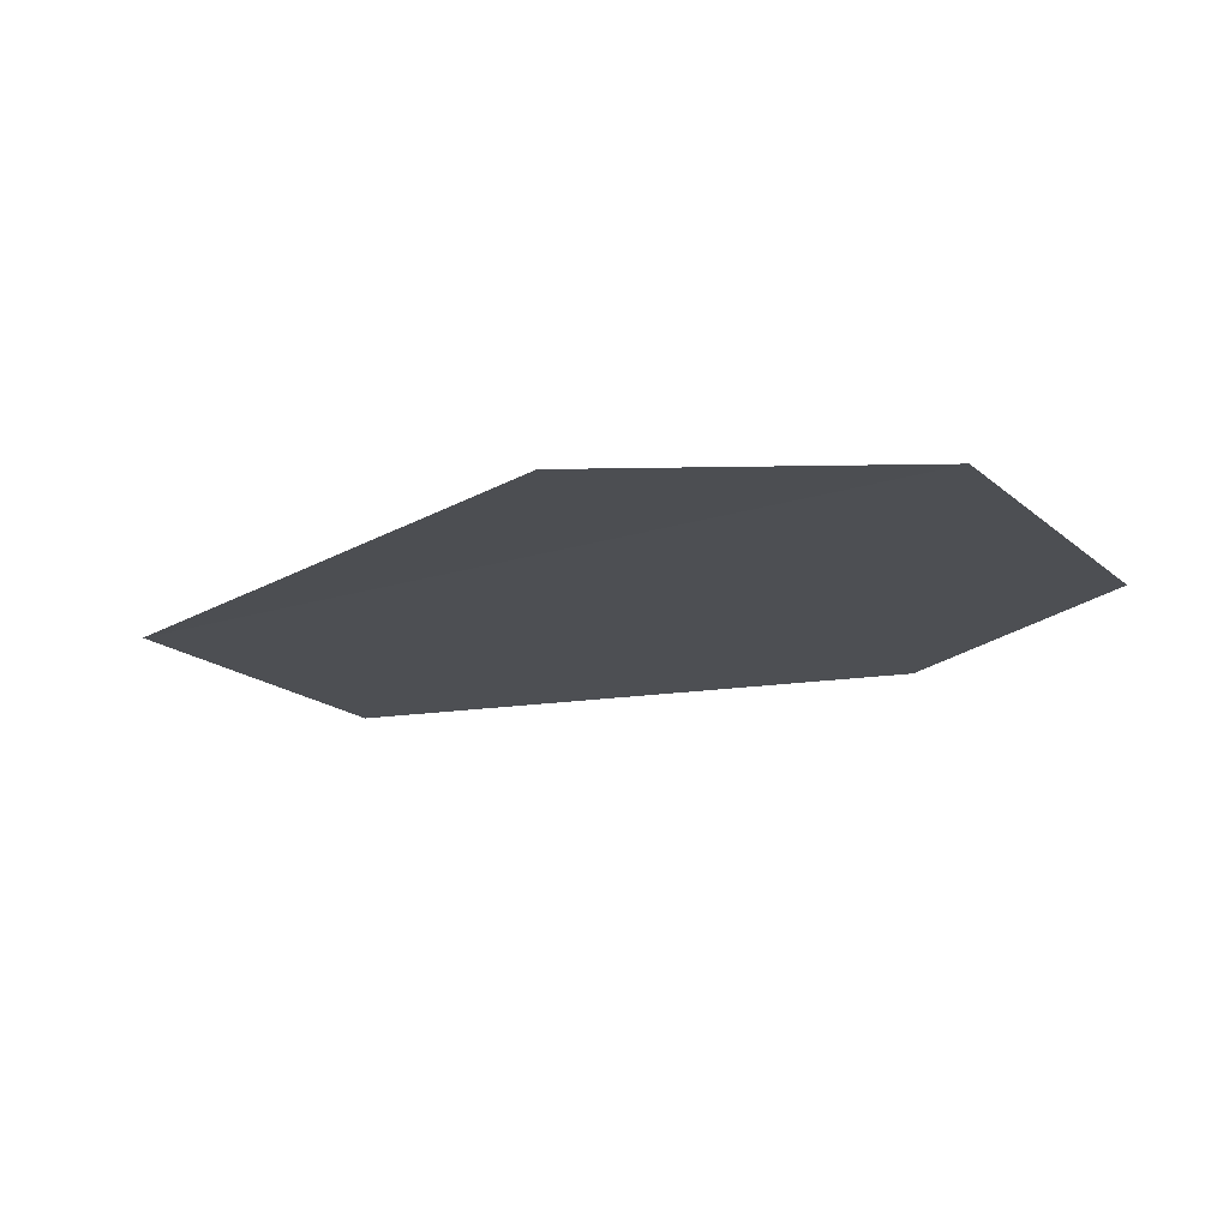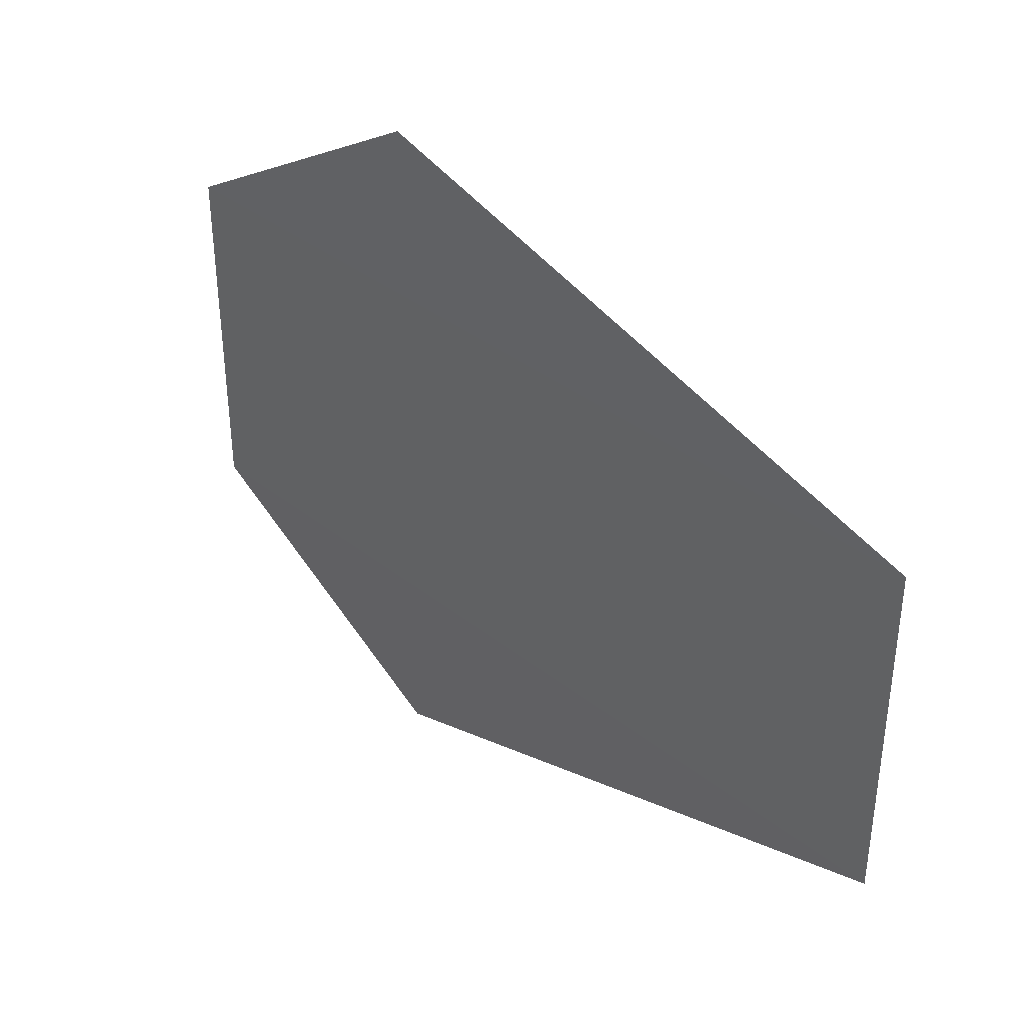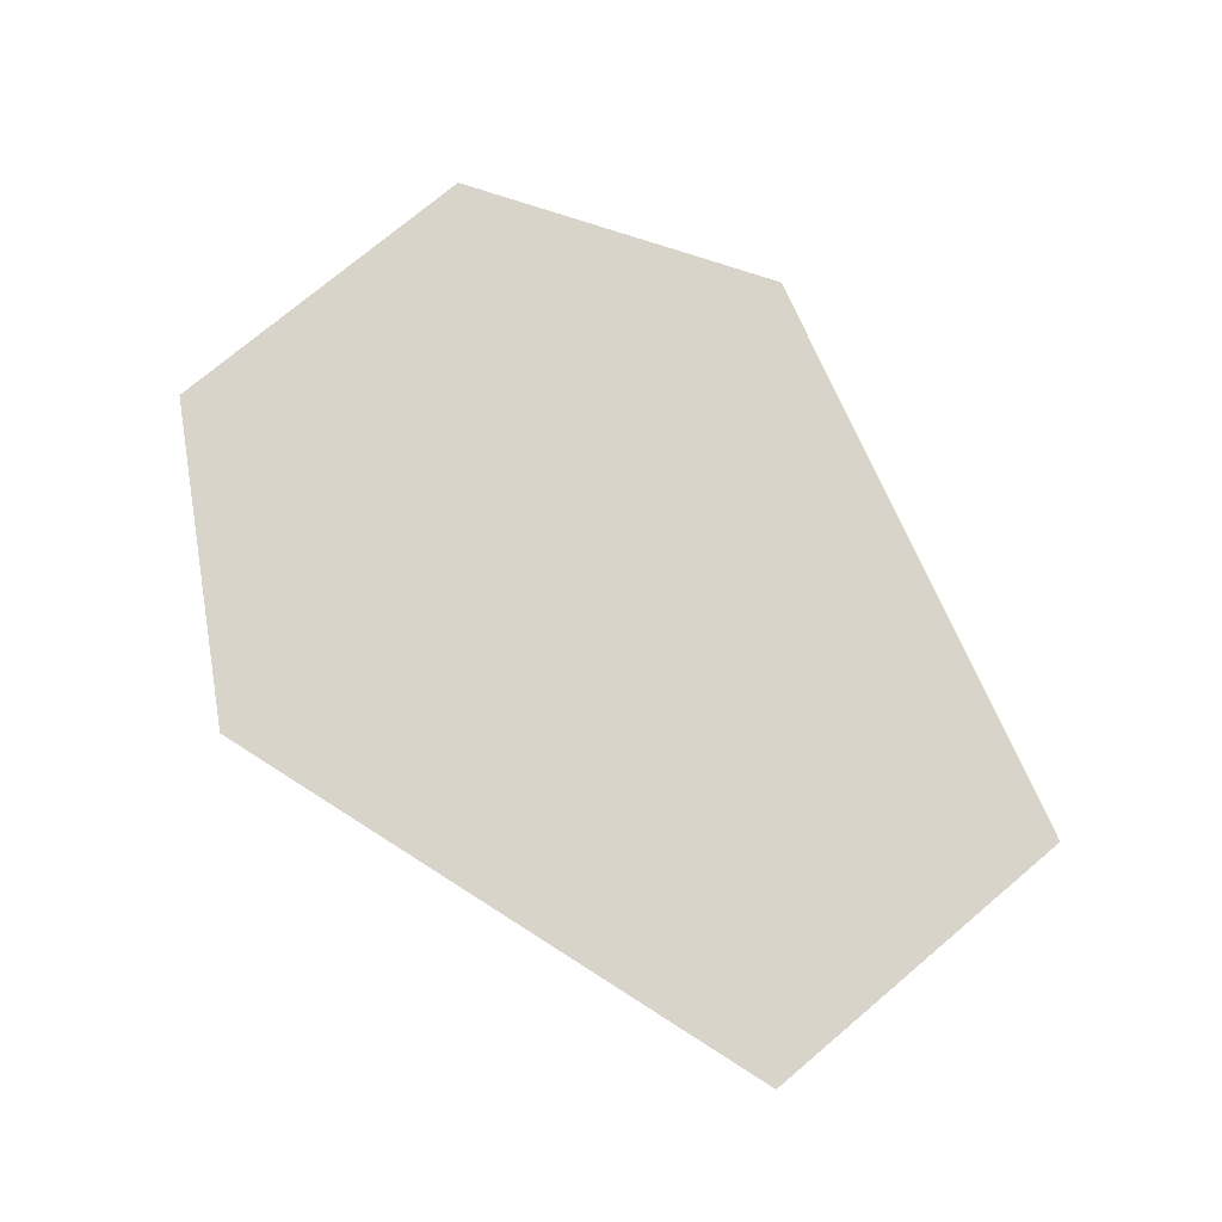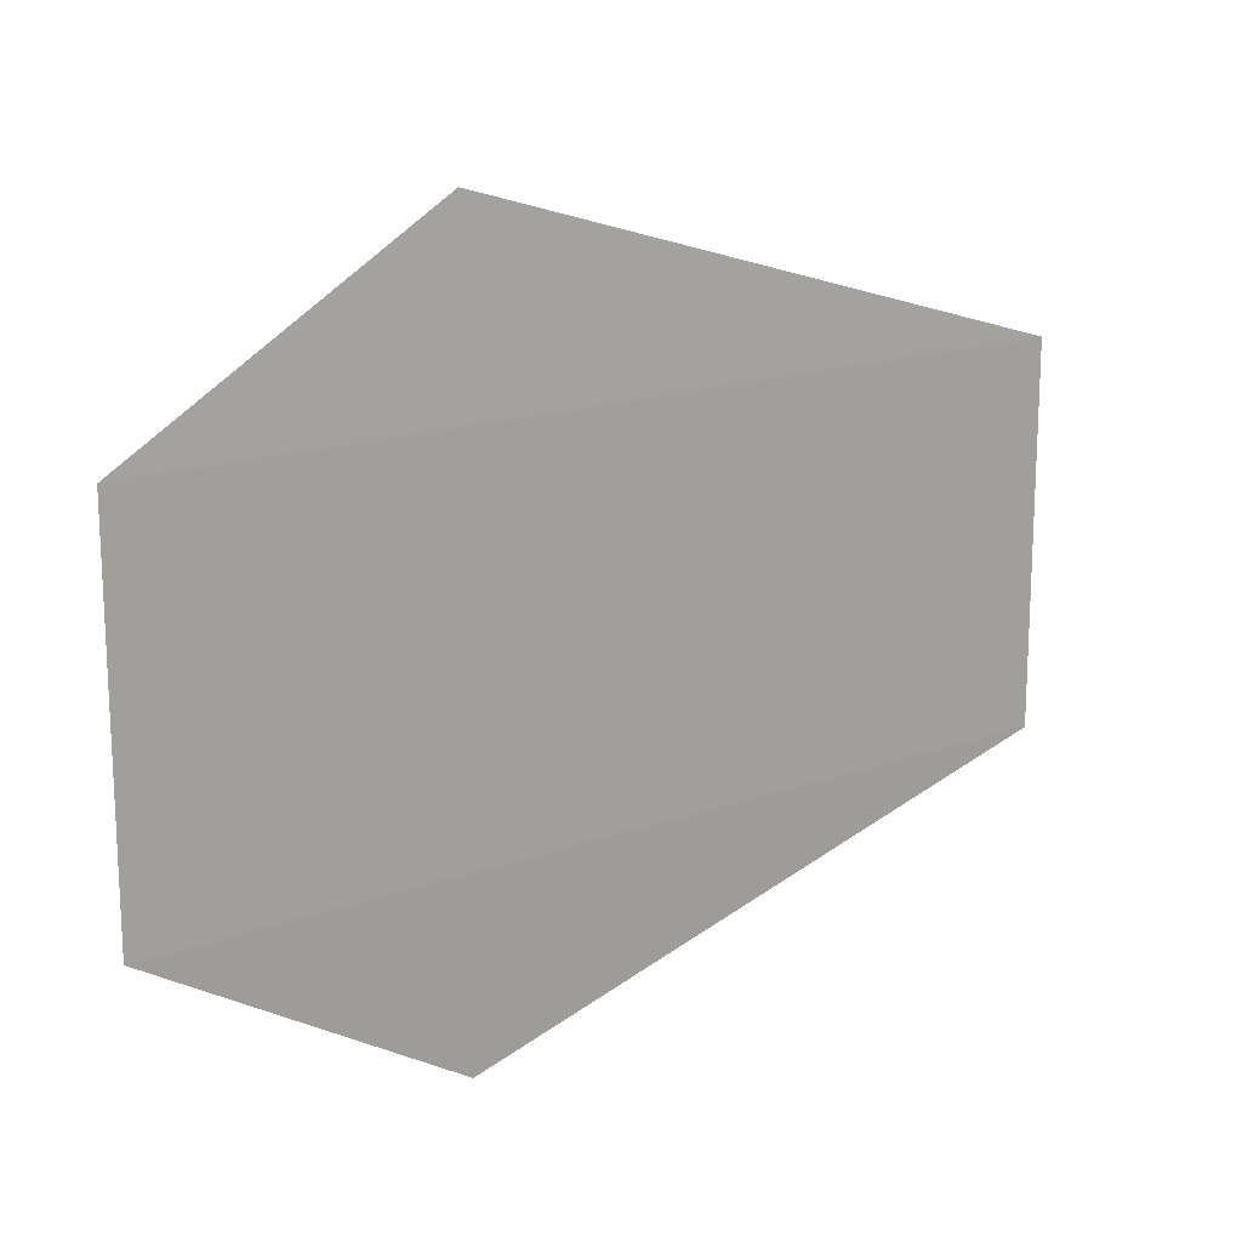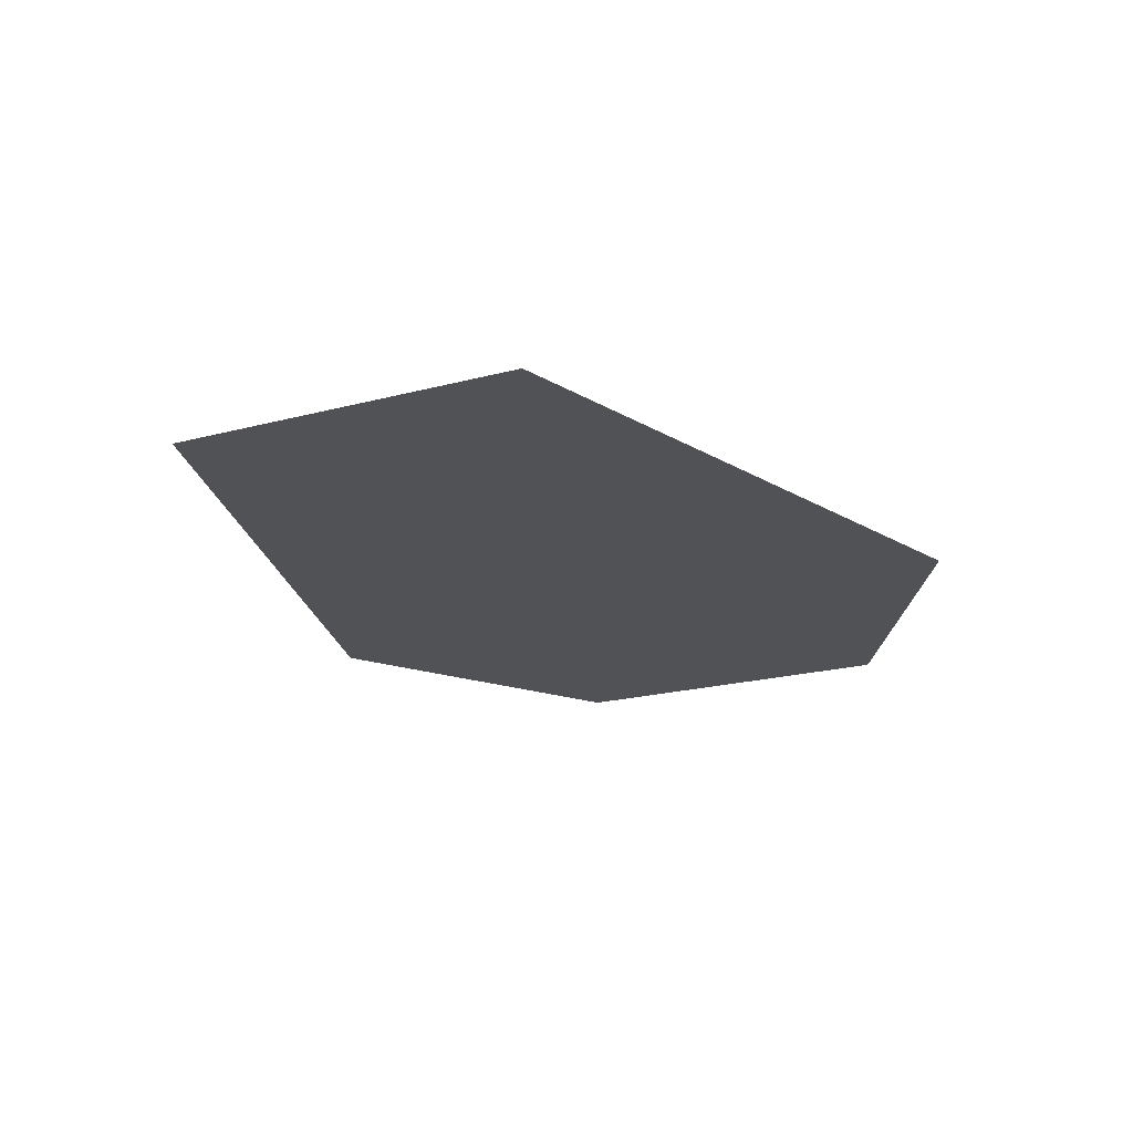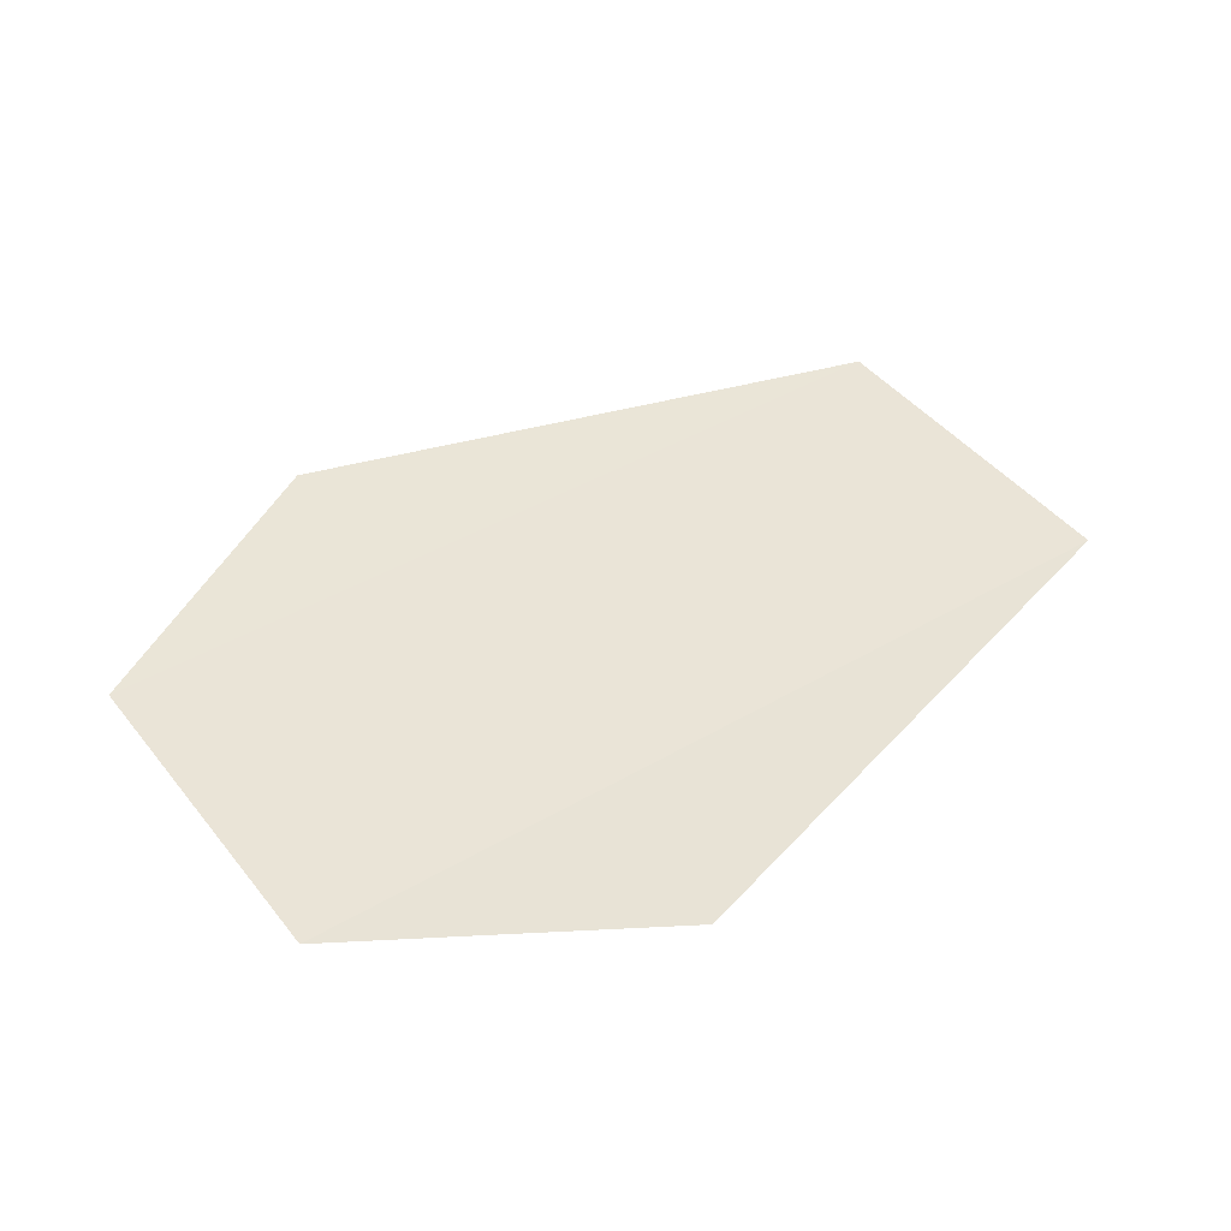
<metadata>
{"format":"obj","ext":"obj","renderer":"f3d","projection":"perspective","resolution":1024,"background":"white","views":[{"elev":-17.5,"azim":32.2,"up":"+Y"},{"elev":37.6,"azim":-135.2,"up":"+Z"},{"elev":75.6,"azim":-130.5,"up":"+Y"},{"elev":16.8,"azim":144.0,"up":"+Z"},{"elev":-20.7,"azim":-63.6,"up":"+Y"},{"elev":43.6,"azim":145.3,"up":"+Y"}]}
</metadata>
<code>
o 5373
v 2217 1879 12.72
v 2217 1879 12.72
v 2217 1879 12.72
v 2217 1879 12.72
v 2217 1879 12.73
v 2217 1879 12.72
v 2217 1879 12.73
v 2217 1879 12.72
v 2217 1879 12.72
v 2217 1879 12.72
v 2217 1879 12.73
v 2217 1879 12.72
v 2217 1879 12.73
v 2217 1879 12.73
v 2217 1879 12.73
v 2217 1879 12.74
v 2217 1879 12.73
v 2217 1879 12.73
f 1 2 3
f 4 2 5
f 6 5 7
f 8 9 3
f 10 9 11
f 12 11 13
f 14 15 16
f 17 18 16

</code>
